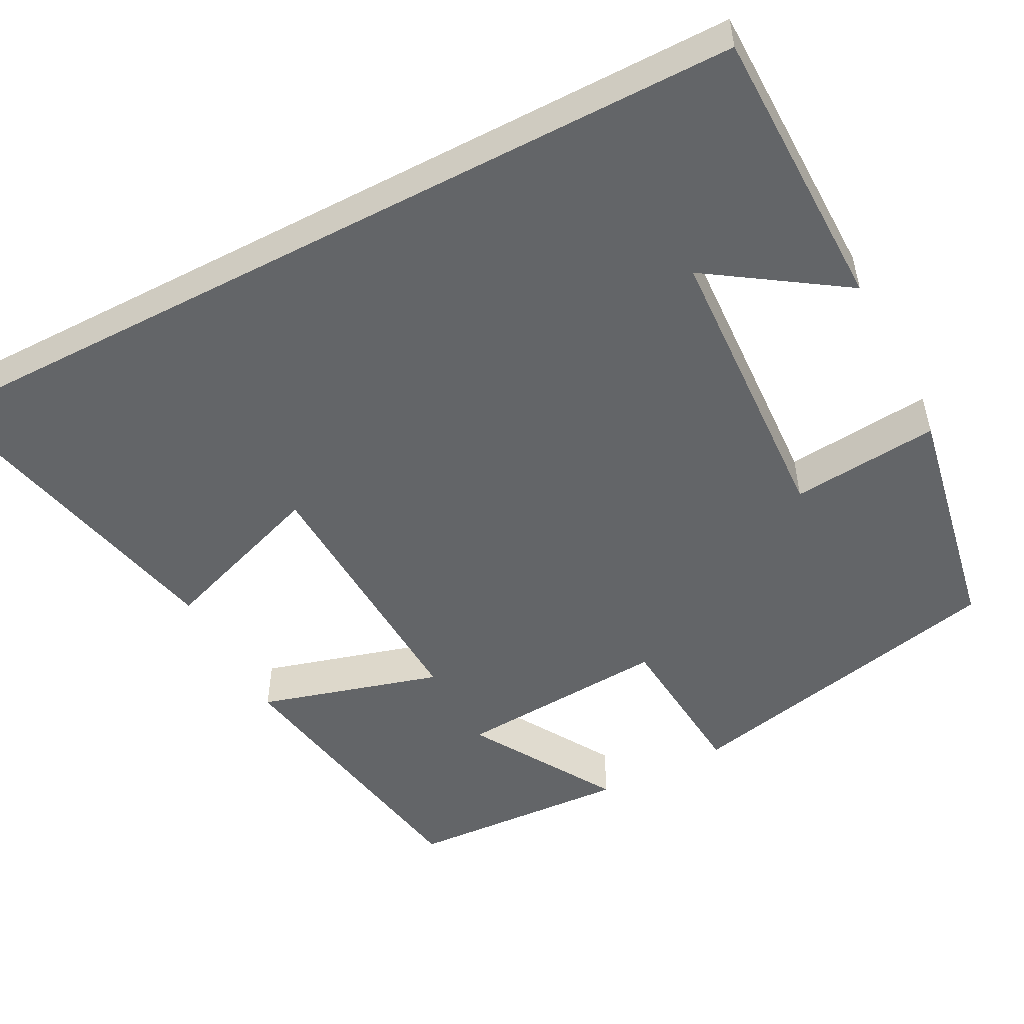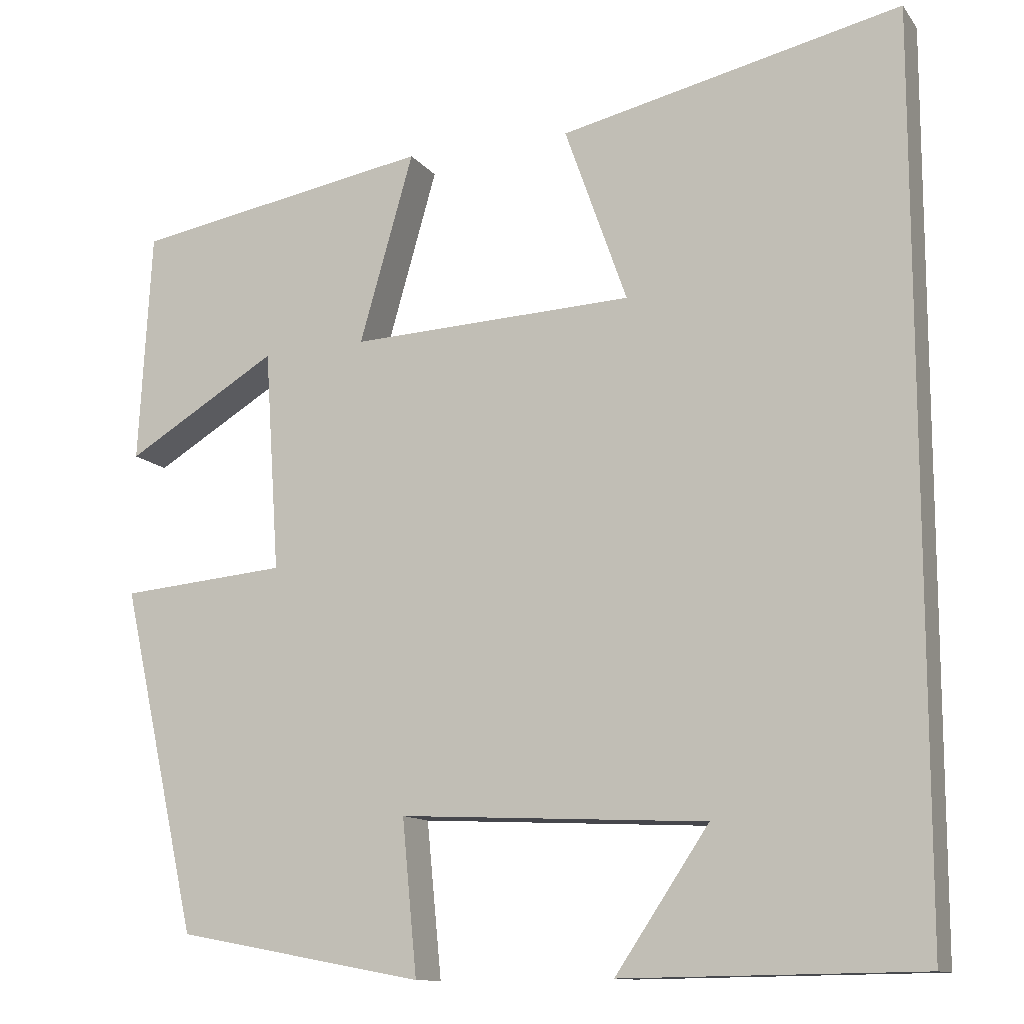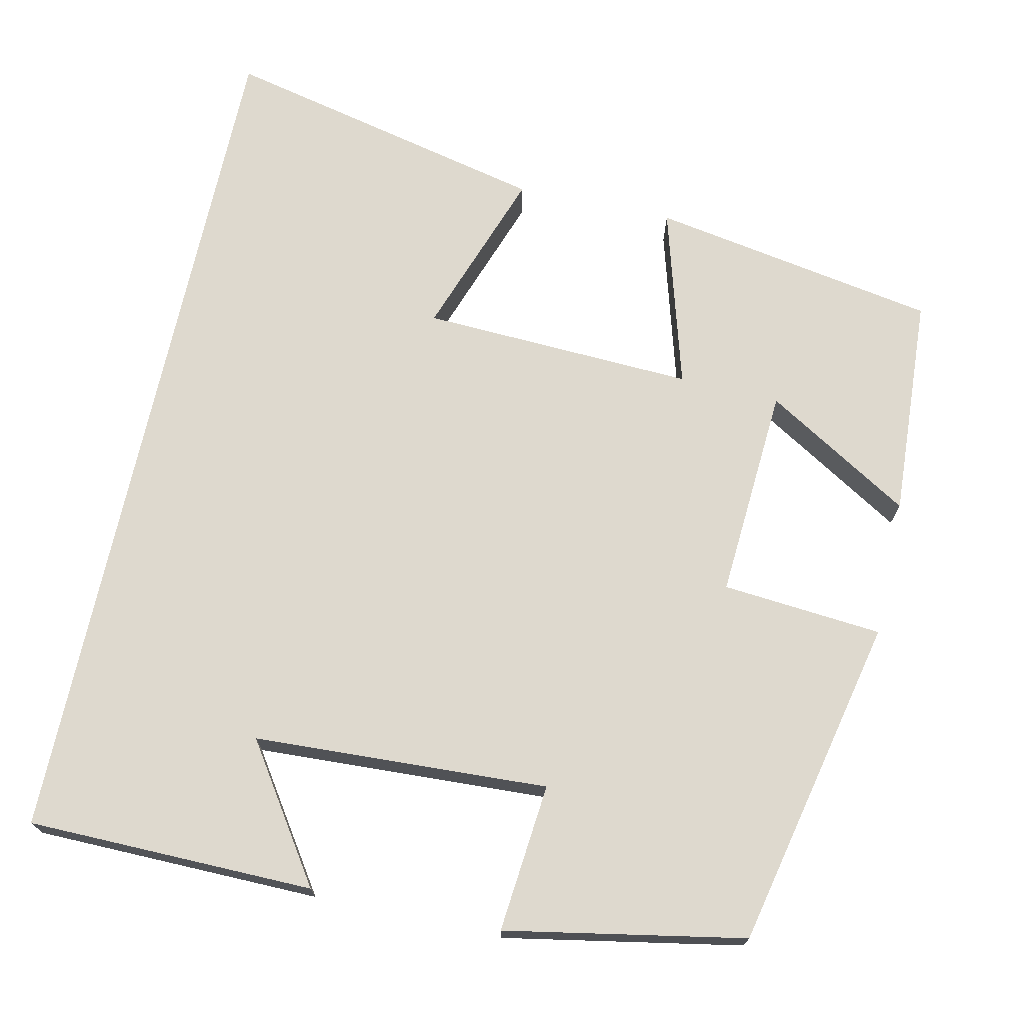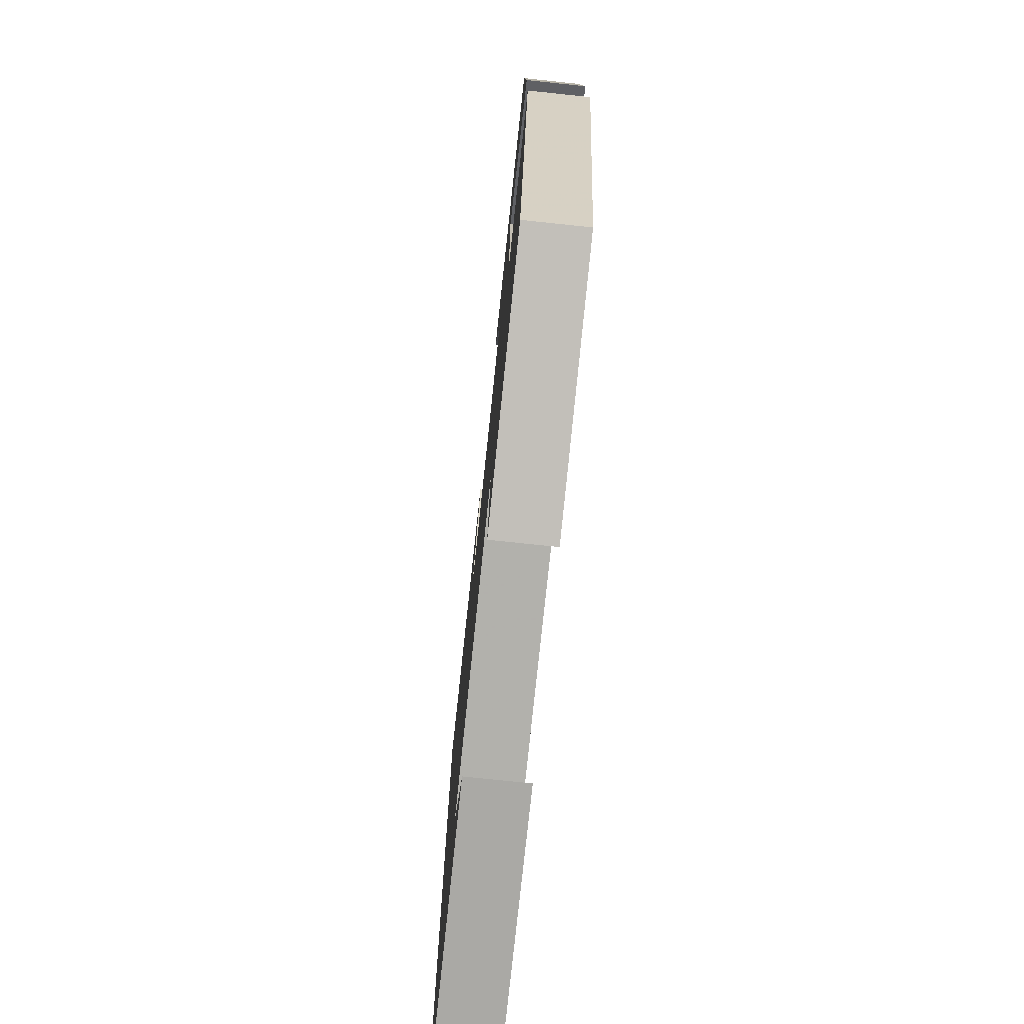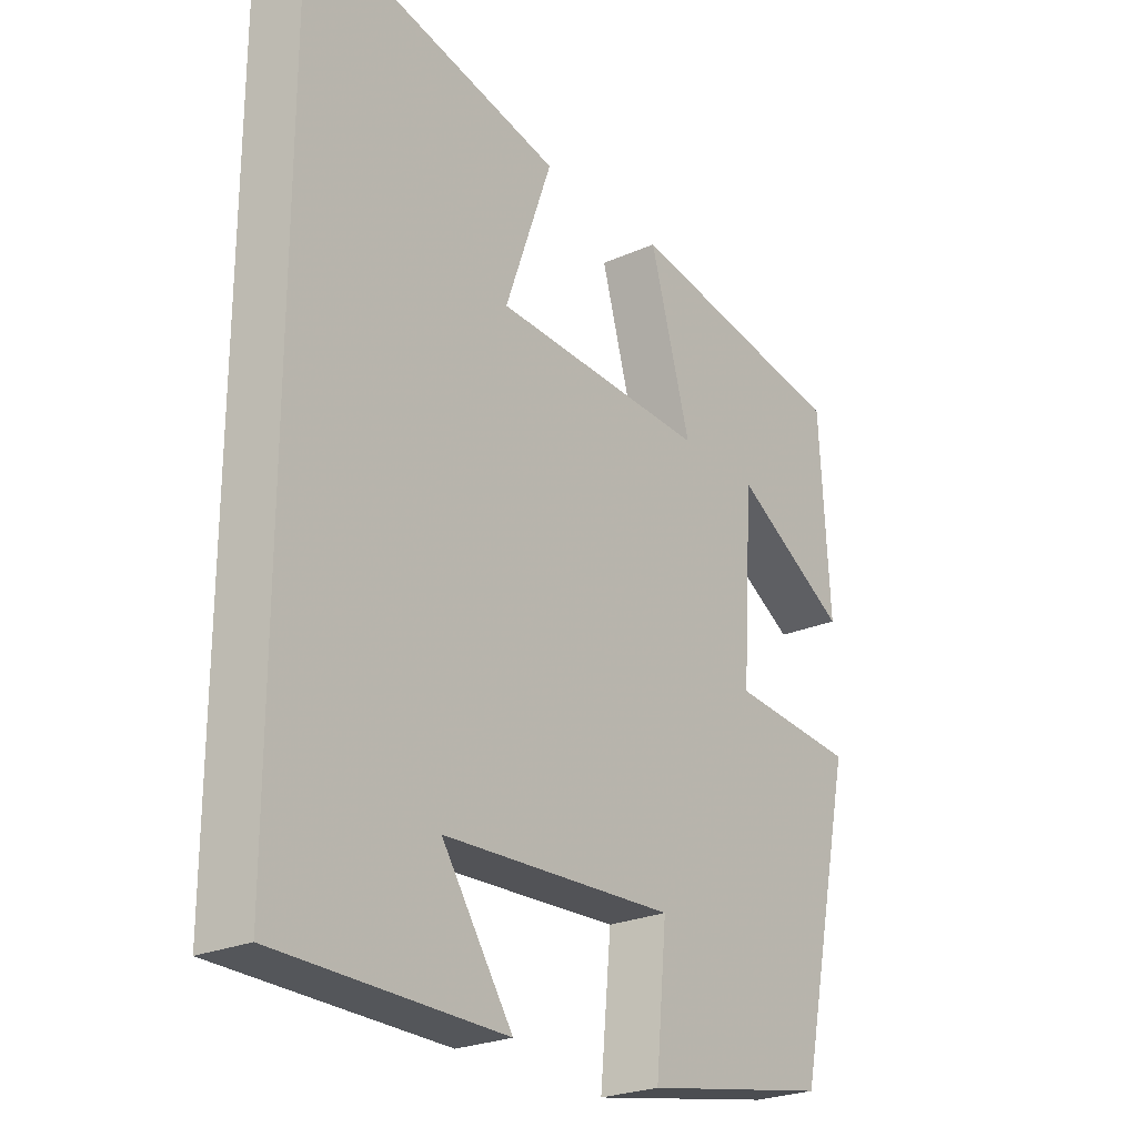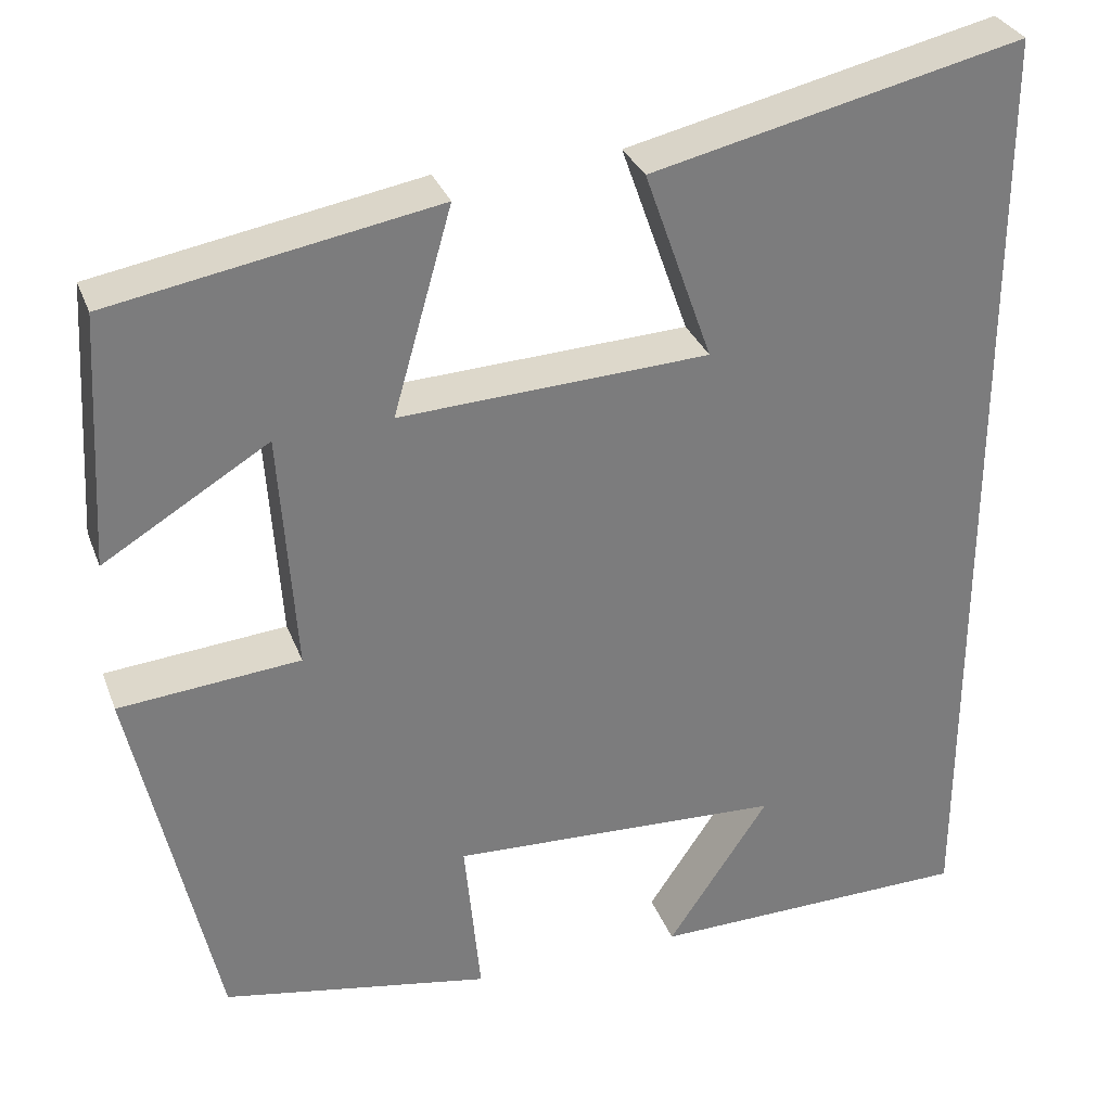
<metadata>
{"format":"obj","ext":"obj","renderer":"f3d","projection":"perspective","resolution":1024,"background":"white","views":[{"elev":-51.4,"azim":117.6,"up":"+Y"},{"elev":-12.0,"azim":22.4,"up":"+Z"},{"elev":71.5,"azim":-167.7,"up":"+Y"},{"elev":-76.1,"azim":-96.0,"up":"+Z"},{"elev":-24.7,"azim":126.0,"up":"+Z"},{"elev":31.4,"azim":-18.7,"up":"+Z"}]}
</metadata>
<code>
v 0.5 0.07 -0.495
v 0.137 0.07 -0.5
v 0.251 0.07 -0.33
v -0.123 0.07 -0.312
v -0.105 0.07 -0.5
v -0.407 0.07 -0.444
v -0.5 0.07 -0.023
v -0.297 0.07 -0.005
v -0.315 0.07 0.265
v -0.5 0.07 0.153
v -0.484 0.07 0.436
v -0.12 0.07 0.5
v -0.186 0.07 0.269
v 0.16 0.07 0.285
v 0.084 0.07 0.5
v 0.5 0.07 0.595
v 0.5 0 -0.495
v 0.137 0 -0.5
v 0.251 0 -0.33
v -0.123 0 -0.312
v -0.105 0 -0.5
v -0.407 0 -0.444
v -0.5 0 -0.023
v -0.297 0 -0.005
v -0.315 0 0.265
v -0.5 0 0.153
v -0.484 0 0.436
v -0.12 0 0.5
v -0.186 0 0.269
v 0.16 0 0.285
v 0.084 0 0.5
v 0.5 0 0.595
f 14 15 16 1
f 13 14 1
f 11 12 13
f 9 10 11
f 9 11 13 1
f 5 6 7 8
f 4 5 8 9
f 3 4 9
f 1 2 3
f 1 3 9
f 17 32 31 30
f 17 30 29
f 29 28 27
f 27 26 25
f 17 29 27 25
f 24 23 22 21
f 25 24 21 20
f 25 20 19
f 19 18 17
f 25 19 17
f 1 17 18 2
f 2 18 19 3
f 3 19 20 4
f 4 20 21 5
f 5 21 22 6
f 6 22 23 7
f 7 23 24 8
f 8 24 25 9
f 9 25 26 10
f 10 26 27 11
f 11 27 28 12
f 12 28 29 13
f 13 29 30 14
f 14 30 31 15
f 15 31 32 16
f 16 32 17 1

</code>
